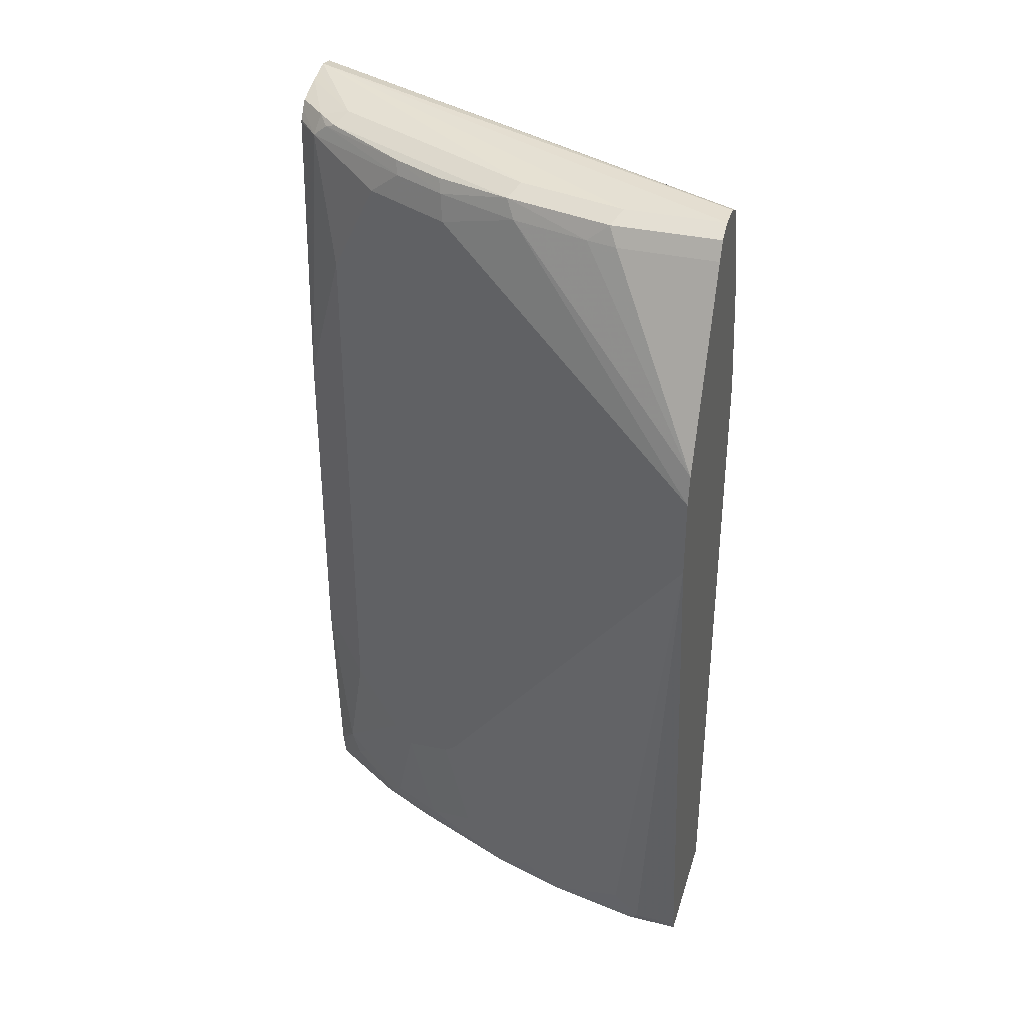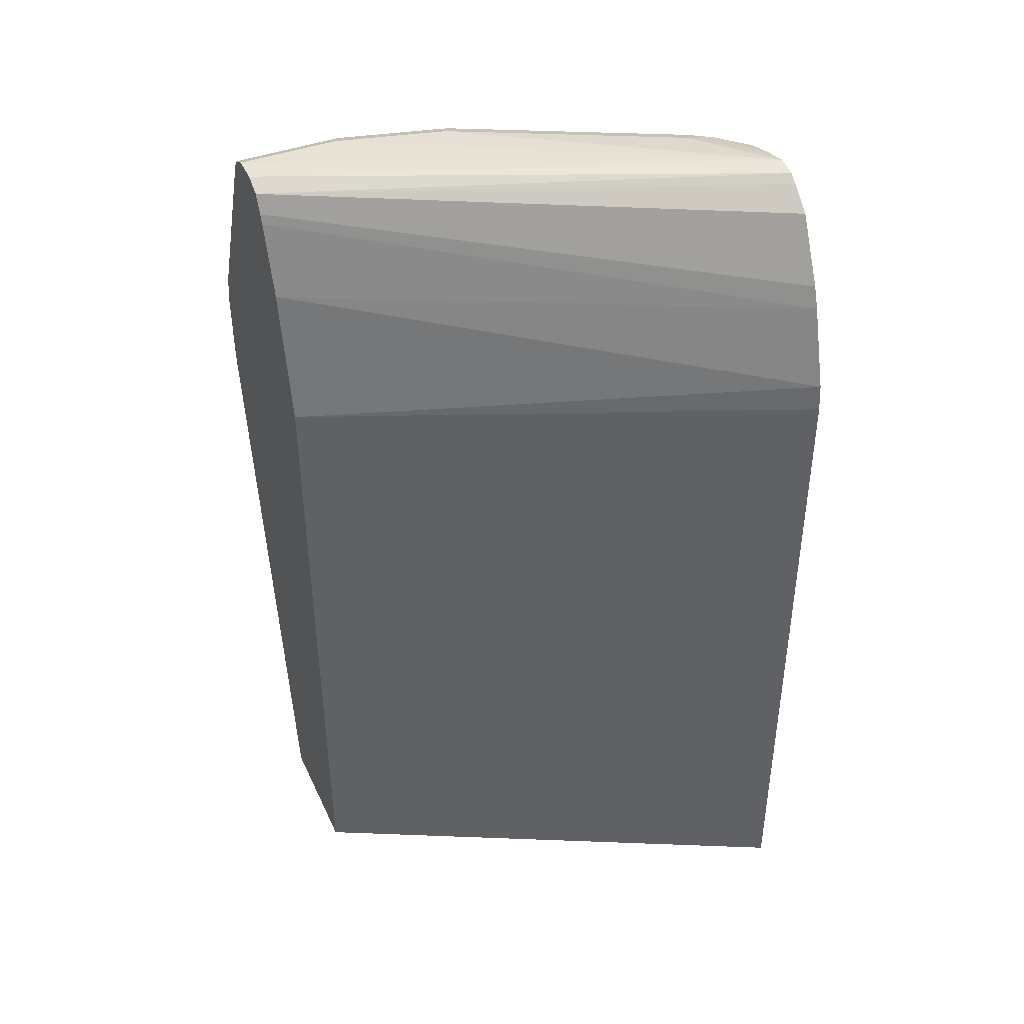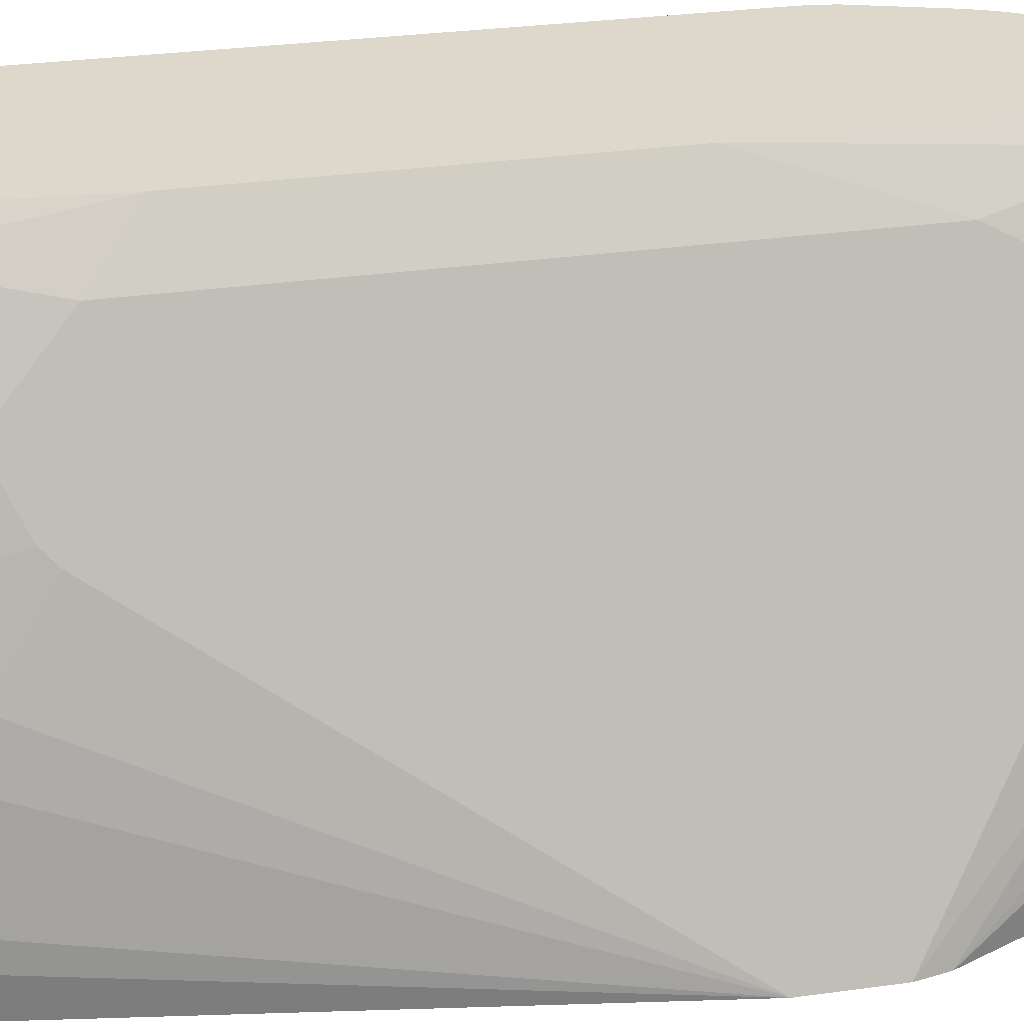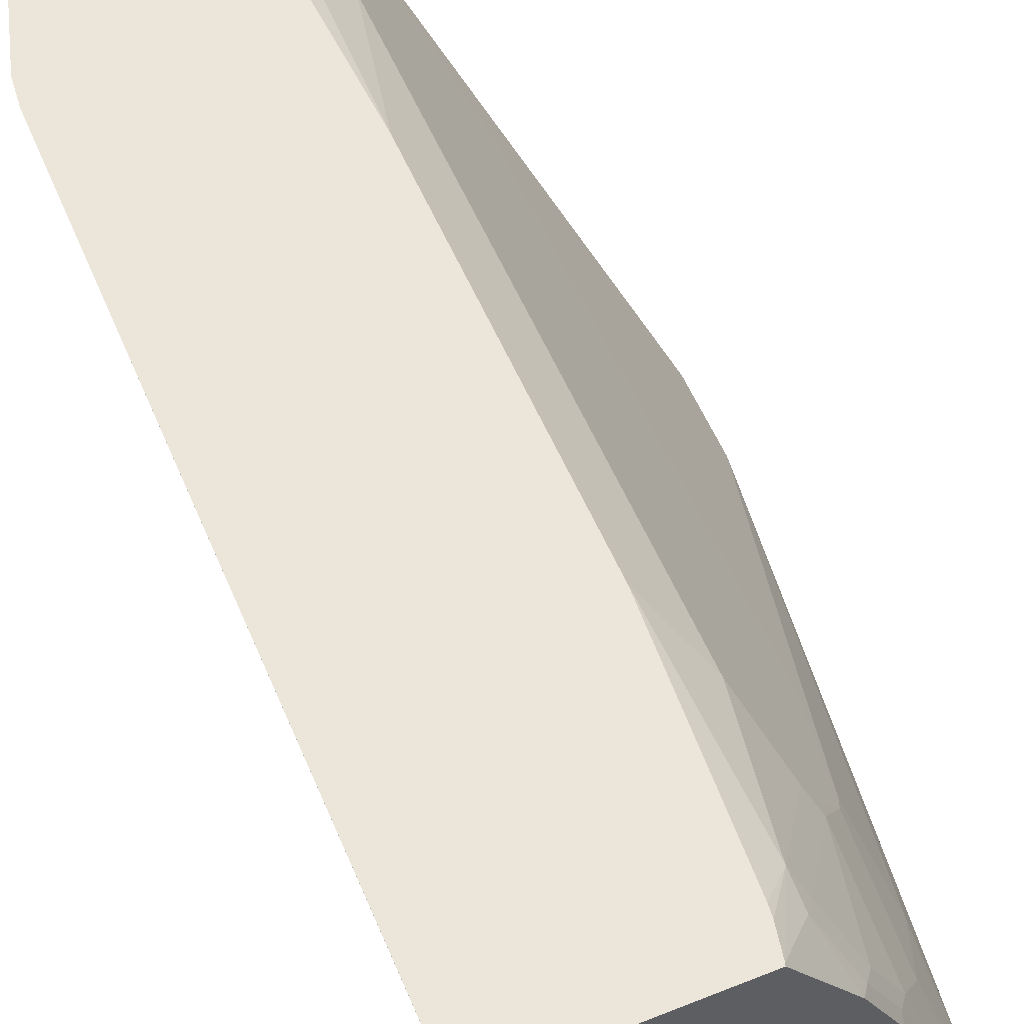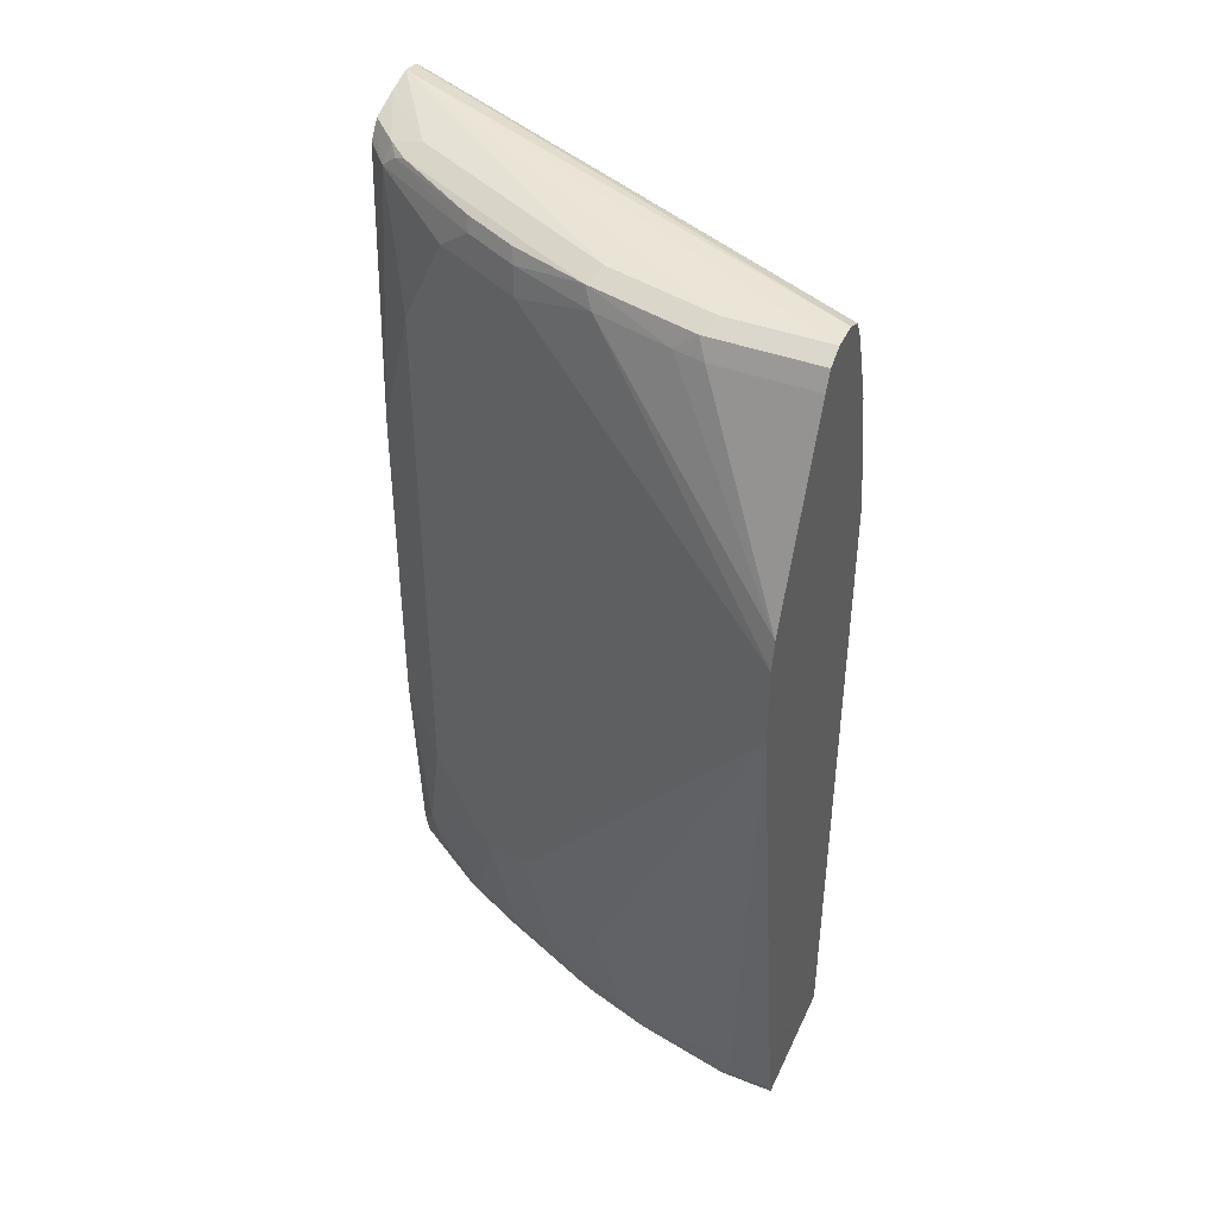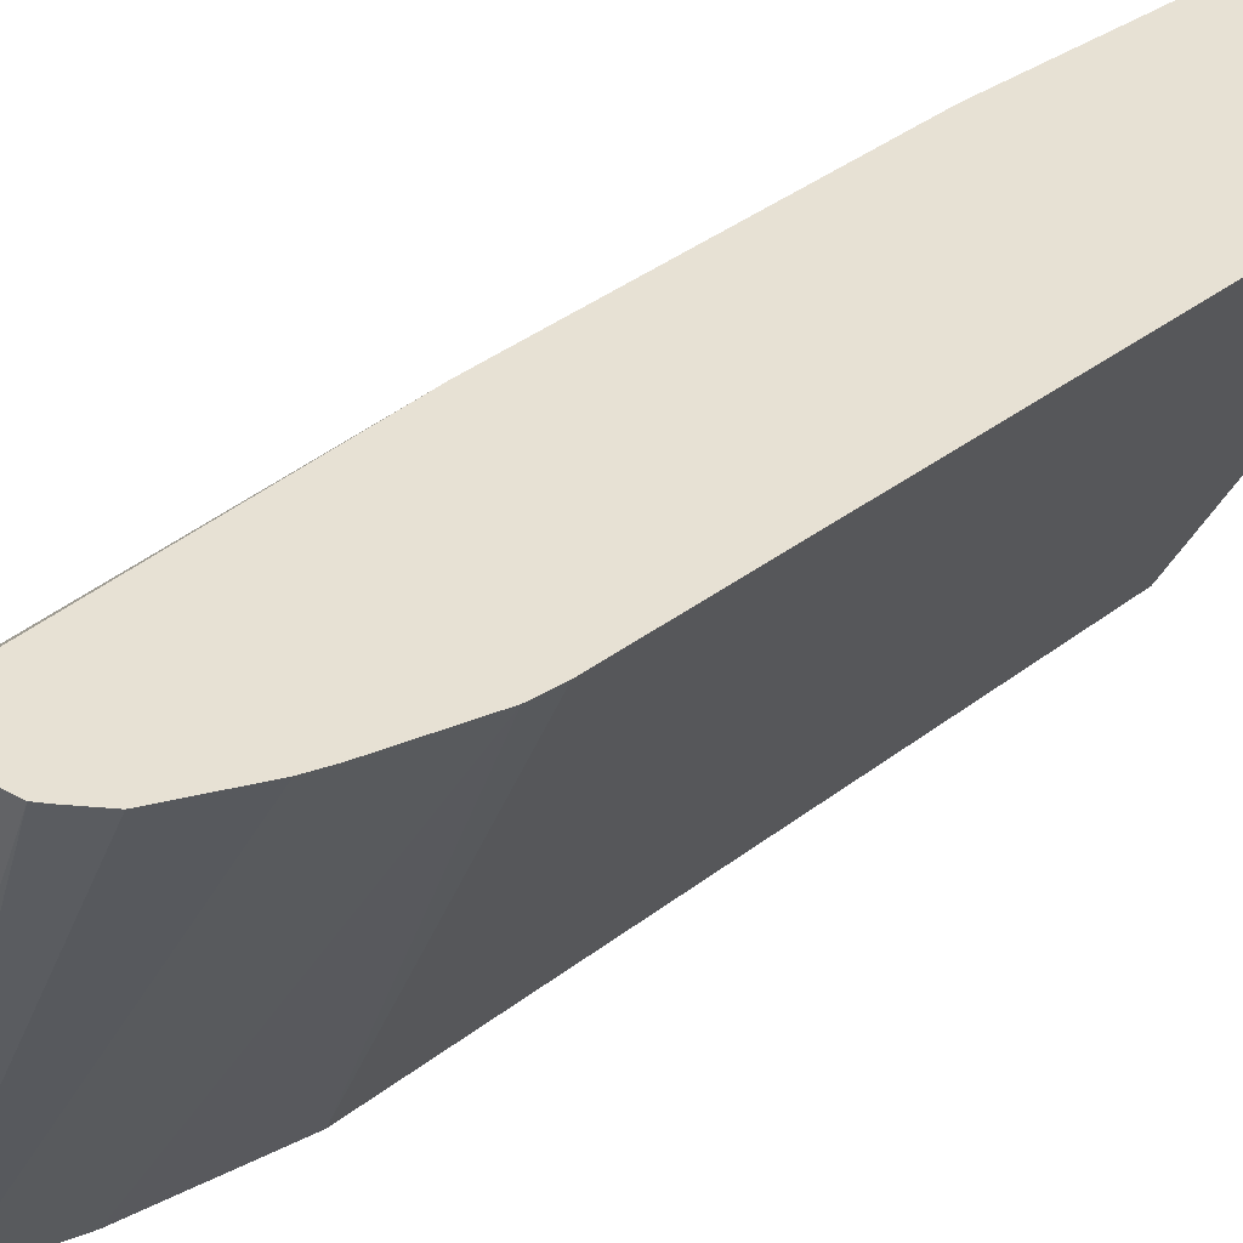
<metadata>
{"format":"obj","ext":"obj","renderer":"f3d","projection":"perspective","resolution":1024,"background":"white","views":[{"elev":35.9,"azim":106.1,"up":"+Y"},{"elev":42.7,"azim":-113.6,"up":"+Y"},{"elev":31.2,"azim":78.8,"up":"+Z"},{"elev":55.8,"azim":-22.9,"up":"+Z"},{"elev":42.9,"azim":113.4,"up":"+Y"},{"elev":39.6,"azim":-133.4,"up":"+Z"}]}
</metadata>
<code>
v 0.1924 -0.1579 0.3993
v 0.3226 -0.1579 0.3993
v 0.1922 -0.1578 0.3993
v 0.1922 -0.1579 0.3993
v 0.3597 -0.1579 0.3438
v 0.3231 -0.1565 0.3993
v 0.1958 0.3389 0.3993
v 0.3578 -0.1579 0.06305
v 0.3578 0.3201 0.06305
v 0.3786 -0.1579 0.3061
v 0.3648 -0.1506 0.3389
v 0.3461 -0.1318 0.3766
v 0.3453 -0.113 0.3829
v 0.3267 -0.139 0.3993
v 0.1979 0.3578 0.3993
v 0.4496 -0.1579 0.06305
v 0.3766 0.4142 0.06305
v 0.381 -0.1579 0.3013
v 0.3837 -0.1506 0.3013
v 0.3719 -0.1412 0.3295
v 0.3531 -0.1224 0.3672
v 0.3276 -0.1318 0.3993
v 0.3829 -0.05645 0.3264
v 0.3641 -0.0188 0.3641
v 0.337 0.01495 0.3993
v 0.2146 0.4142 0.3993
v 0.4492 -0.1579 0.07533
v 0.4519 -0.1506 0.06305
v 0.4519 -0.1506 0.09416
v 0.393 0.4642 0.06305
v 0.4143 -0.1579 0.226
v 0.3907 -0.1412 0.2919
v 0.3907 -0.06586 0.3107
v 0.3955 -0.05645 0.3013
v 0.3703 -0.0188 0.3515
v 0.3641 0.3766 0.3641
v 0.337 0.2636 0.3993
v 0.2201 0.4292 0.3993
v 0.4483 -0.1579 0.1014
v 0.5142 0.2636 0.06305
v 0.4519 -0.1318 0.113
v 0.4331 -0.1579 0.1695
v 0.3955 0.4708 0.06305
v 0.4186 -0.1579 0.2144
v 0.4284 -0.1412 0.1977
v 0.4096 -0.1224 0.2542
v 0.4096 -0.04703 0.273
v 0.408 -0.03762 0.2762
v 0.3703 0.3766 0.3515
v 0.3955 0.4519 0.3013
v 0.3829 0.4519 0.3264
v 0.3453 0.4708 0.3829
v 0.3276 0.4708 0.3993
v 0.2409 0.4708 0.3993
v 0.4017 0.4833 0.06305
v 0.5142 0.3201 0.06305
v 0.4331 0.03768 0.226
v 0.4143 -0.03762 0.2636
v 0.4331 -0.07527 0.2071
v 0.4331 -0.1318 0.1883
v 0.4284 -0.08468 0.2166
v 0.408 0.4519 0.2762
v 0.4096 0.4708 0.266
v 0.3907 0.4708 0.3036
v 0.3484 0.4802 0.3719
v 0.339 0.4849 0.379
v 0.3186 0.4849 0.3993
v 0.3226 0.4794 0.3993
v 0.3271 0.4728 0.3993
v 0.2429 0.4746 0.3993
v 0.2593 0.4886 0.3993
v 0.2656 0.4934 0.3993
v 0.4143 0.4896 0.06305
v 0.5099 0.3403 0.06305
v 0.4331 0.4708 0.2071
v 0.4143 0.4519 0.2636
v 0.4331 0.3766 0.226
v 0.4268 0.4833 0.2134
v 0.4048 0.4802 0.2683
v 0.386 0.4802 0.306
v 0.3515 0.4833 0.3641
v 0.339 0.4896 0.3578
v 0.2974 0.4915 0.3993
v 0.2786 0.4963 0.3993
v 0.4331 0.4896 0.06305
v 0.4519 0.4708 0.06305
v 0.4519 0.4708 0.1318
v 0.4472 0.4708 0.153
v 0.4457 0.4833 0.1381
v 0.4143 0.4896 0.2071
v 0.287 0.4941 0.3993
v 0.4331 0.4896 0.1318
v 0.4457 0.4833 0.06305
f 47 57 48
f 42 60 45
f 42 45 44
f 45 60 59
f 45 59 61
f 45 61 46
f 46 61 47
f 47 58 57
f 41 60 42
f 50 62 63
f 47 59 58
f 48 57 77
f 48 77 62
f 50 63 64
f 50 64 51
f 51 64 52
f 52 64 65
f 40 60 41
f 52 65 66
f 47 61 59
f 40 59 60
f 36 49 62
f 40 57 58
f 52 66 67
f 31 45 46
f 31 46 32
f 32 46 47
f 32 47 33
f 33 47 34
f 34 47 48
f 34 48 35
f 35 48 62
f 35 62 49
f 36 62 50
f 36 50 51
f 36 51 52
f 36 52 37
f 37 52 53
f 38 54 55
f 38 55 43
f 40 56 77
f 40 77 57
f 40 58 59
f 52 67 68
f 75 88 78
f 52 69 53
f 74 88 75
f 78 89 90
f 78 90 82
f 78 82 81
f 78 81 80
f 78 80 79
f 78 88 89
f 82 90 84
f 82 84 91
f 82 91 83
f 84 90 92
f 84 92 85
f 85 92 89
f 85 89 93
f 86 93 89
f 86 89 87
f 87 89 88
f 89 92 90
f 31 44 45
f 74 87 88
f 74 86 87
f 73 84 85
f 72 84 73
f 54 70 55
f 55 70 71
f 55 71 72
f 55 72 73
f 56 74 75
f 56 75 76
f 56 76 77
f 62 77 76
f 62 76 63
f 52 68 69
f 63 75 78
f 63 79 80
f 63 80 64
f 63 76 75
f 64 80 65
f 65 80 81
f 65 81 66
f 66 81 82
f 66 82 83
f 66 83 67
f 63 78 79
f 30 38 43
f 1 54 38
f 29 42 39
f 1 8 16
f 1 16 27
f 1 27 39
f 1 39 42
f 1 42 44
f 1 31 18
f 1 18 10
f 1 10 5
f 1 5 2
f 2 5 6
f 3 7 4
f 4 7 9
f 4 9 8
f 5 10 19
f 5 19 11
f 5 11 12
f 5 12 6
f 6 12 13
f 6 13 14
f 1 4 8
f 7 15 9
f 1 3 4
f 1 15 7
f 1 2 6
f 1 6 14
f 1 14 22
f 1 22 25
f 1 25 37
f 1 37 53
f 1 53 69
f 1 69 68
f 1 68 67
f 1 67 83
f 1 83 91
f 1 91 84
f 1 84 72
f 1 72 71
f 1 71 70
f 1 70 54
f 29 40 41
f 1 38 26
f 1 26 15
f 1 7 3
f 8 9 17
f 1 44 31
f 8 30 43
f 15 26 17
f 16 28 29
f 16 29 27
f 17 26 30
f 18 31 19
f 19 31 32
f 20 32 33
f 20 33 21
f 23 33 34
f 23 34 24
f 24 34 35
f 24 35 49
f 24 49 36
f 8 17 30
f 24 37 25
f 26 38 30
f 27 29 39
f 28 40 29
f 29 41 42
f 13 25 22
f 13 24 25
f 24 36 37
f 13 33 23
f 13 23 24
f 8 43 55
f 8 55 73
f 8 85 93
f 8 93 86
f 8 86 74
f 8 74 56
f 8 56 40
f 8 40 28
f 8 28 16
f 8 73 85
f 10 18 19
f 11 19 32
f 11 32 20
f 11 20 21
f 11 21 12
f 12 21 13
f 13 22 14
f 9 15 17
f 13 21 33

</code>
